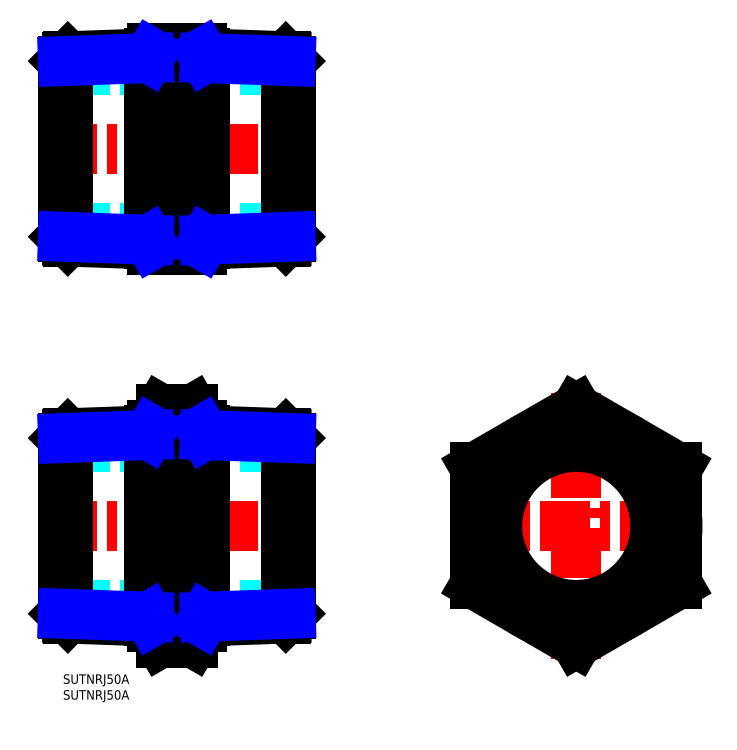
<metadata>
{"format":"dxf","ext":"dxf","renderer":"ezdxf+matplotlib","layout":"modelspace","background":"white","min_lineweight":24,"dpi":150}
</metadata>
<code>
0
SECTION
2
ENTITIES
0
INSERT
8
MSM_CONTINUOUS
2
*U9
10
0
20
0
30
0
0
INSERT
8
MSM_CONTINUOUS
2
*U10
10
0
20
0
30
0
0
LINE
8
MSM_CENTER
10
-5
20
46.95
30
0
11
77
21
46.95
31
0
0
LINE
8
MSM_CENTER
10
125.3
20
46.95
30
0
11
199.3
21
46.95
31
0
0
LINE
8
MSM_CENTER
10
162.3
20
5
30
0
11
162.3
21
88.9
31
0
0
LINE
8
MSM_CENTER
10
-5
20
166.2
30
0
11
77
21
166.2
31
0
0
CIRCLE
8
MSM_NARROW
10
162.3
20
46.95
30
0
40
28.33
0
CIRCLE
8
MSM_CONTINUOUS
10
162.3
20
46.95
30
0
40
29.81
0
CIRCLE
8
MSM_CONTINUOUS
10
162.3
20
46.95
30
0
40
25
0
LINE
8
MSM_DASHED
10
72
20
71.95
30
0
11
-8.53e-14
21
71.95
31
0
0
LINE
8
MSM_DASHED
10
72
20
21.95
30
0
11
-8.53e-14
21
21.95
31
0
0
LINE
8
MSM_DASHED
10
72
20
141.2
30
0
11
-8.53e-14
21
141.2
31
0
0
LINE
8
MSM_DASHED
10
72
20
191.2
30
0
11
-8.53e-14
21
191.2
31
0
0
CIRCLE
8
MSM_CONTINUOUS
10
162.3
20
46.95
30
0
40
32
0
LINE
8
MSM_CONTINUOUS
10
28
20
78.95
30
0
11
28
21
14.95
31
0
0
LINE
8
MSM_CONTINUOUS
10
28
20
78.95
30
0
11
30.86
21
83.9
31
0
0
ARC
8
MSM_CONTINUOUS
10
89.14
20
46.95
30
0
40
61.14
50
162.4
51
197.6
0
ARC
8
MSM_CONTINUOUS
10
44.36
20
74.66
30
0
40
16.36
50
154.4
51
214.4
0
LINE
8
MSM_CONTINUOUS
10
28
20
14.95
30
0
11
30.86
21
10
31
0
0
ARC
8
MSM_CONTINUOUS
10
44.36
20
19.24
30
0
40
16.36
50
145.6
51
205.6
0
LINE
8
MSM_CONTINUOUS
10
44
20
78.95
30
0
11
44
21
14.95
31
0
0
LINE
8
MSM_CONTINUOUS
10
44
20
78.95
30
0
11
41.14
21
83.9
31
0
0
ARC
8
MSM_CONTINUOUS
10
-17.14
20
46.95
30
0
40
61.14
50
342.4
51
17.59
0
ARC
8
MSM_CONTINUOUS
10
27.64
20
74.66
30
0
40
16.36
50
325.6
51
25.62
0
LINE
8
MSM_CONTINUOUS
10
44
20
14.95
30
0
11
41.14
21
10
31
0
0
ARC
8
MSM_CONTINUOUS
10
27.64
20
19.24
30
0
40
16.36
50
334.4
51
34.38
0
LINE
8
MSM_CONTINUOUS
10
30.86
20
83.9
30
0
11
41.14
21
83.9
31
0
0
LINE
8
MSM_CONTINUOUS
10
30.86
20
10
30
0
11
41.14
21
10
31
0
0
LINE
8
MSM_CONTINUOUS
10
30.86
20
65.43
30
0
11
41.14
21
65.43
31
0
0
LINE
8
MSM_CONTINUOUS
10
30.86
20
28.48
30
0
11
41.14
21
28.48
31
0
0
LINE
8
MSM_CONTINUOUS
10
130.3
20
28.48
30
0
11
162.3
21
10
31
0
0
LINE
8
MSM_CONTINUOUS
10
162.3
20
10
30
0
11
194.3
21
28.48
31
0
0
LINE
8
MSM_CONTINUOUS
10
194.3
20
28.48
30
0
11
194.3
21
65.43
31
0
0
LINE
8
MSM_CONTINUOUS
10
194.3
20
65.43
30
0
11
162.3
21
83.9
31
0
0
LINE
8
MSM_CONTINUOUS
10
162.3
20
83.9
30
0
11
130.3
21
65.43
31
0
0
LINE
8
MSM_CONTINUOUS
10
130.3
20
65.43
30
0
11
130.3
21
28.48
31
0
0
ARC
8
MSM_CONTINUOUS
10
74.21
20
182.2
30
0
40
46.21
50
159.7
51
200.3
0
ARC
8
MSM_CONTINUOUS
10
74.21
20
150.2
30
0
40
46.21
50
159.7
51
200.3
0
ARC
8
MSM_CONTINUOUS
10
-2.214
20
182.2
30
0
40
46.21
50
339.7
51
20.26
0
ARC
8
MSM_CONTINUOUS
10
-2.214
20
150.2
30
0
40
46.21
50
339.7
51
20.26
0
LINE
8
MSM_CONTINUOUS
10
30.86
20
166.2
30
0
11
41.14
21
166.2
31
0
0
LINE
8
MSM_CONTINUOUS
10
28
20
134.2
30
0
11
44
21
134.2
31
0
0
LINE
8
MSM_CONTINUOUS
10
28
20
198.2
30
0
11
44
21
198.2
31
0
0
LINE
8
MSM_CONTINUOUS
10
28
20
198.2
30
0
11
28
21
134.2
31
0
0
LINE
8
MSM_CONTINUOUS
10
44
20
198.2
30
0
11
44
21
134.2
31
0
0
LINE
8
MSM_CONTINUOUS
10
-8.53e-14
20
138.4
30
0
11
-8.53e-14
21
193.9
31
0
0
LINE
8
MSM_CONTINUOUS
10
1.533
20
136.9
30
0
11
1.533
21
195.5
31
0
0
LINE
8
MSM_CONTINUOUS
10
28
20
135.9
30
0
11
1.533
21
136.9
31
0
0
LINE
8
MSM_CONTINUOUS
10
1.533
20
136.9
30
0
11
-8.53e-14
21
138.4
31
0
0
LINE
8
MSM_CONTINUOUS
10
28
20
196.4
30
0
11
1.533
21
195.5
31
0
0
LINE
8
MSM_CONTINUOUS
10
1.533
20
195.5
30
0
11
-8.53e-14
21
193.9
31
0
0
LINE
8
MSM_CONTINUOUS
10
27.13
20
196.4
30
0
11
27.13
21
136
31
0
0
LINE
8
MSM_NARROW
10
28
20
135.9
30
0
11
27.13
21
137.4
31
0
0
LINE
8
MSM_NARROW
10
27.13
20
137.4
30
0
11
-8.53e-14
21
138.4
31
0
0
LINE
8
MSM_NARROW
10
27.13
20
194.9
30
0
11
28
21
196.4
31
0
0
LINE
8
MSM_NARROW
10
27.13
20
194.9
30
0
11
-8.53e-14
21
193.9
31
0
0
LINE
8
MSM_CONTINUOUS
10
72
20
138.4
30
0
11
72
21
193.9
31
0
0
LINE
8
MSM_CONTINUOUS
10
70.47
20
136.9
30
0
11
70.47
21
195.5
31
0
0
LINE
8
MSM_CONTINUOUS
10
44
20
135.9
30
0
11
70.47
21
136.9
31
0
0
LINE
8
MSM_CONTINUOUS
10
70.47
20
136.9
30
0
11
72
21
138.4
31
0
0
LINE
8
MSM_CONTINUOUS
10
44
20
196.4
30
0
11
70.47
21
195.5
31
0
0
LINE
8
MSM_CONTINUOUS
10
70.47
20
195.5
30
0
11
72
21
193.9
31
0
0
LINE
8
MSM_CONTINUOUS
10
44.87
20
196.4
30
0
11
44.87
21
136
31
0
0
LINE
8
MSM_NARROW
10
44
20
135.9
30
0
11
44.87
21
137.4
31
0
0
LINE
8
MSM_NARROW
10
44.87
20
137.4
30
0
11
72
21
138.4
31
0
0
LINE
8
MSM_NARROW
10
44.87
20
194.9
30
0
11
44
21
196.4
31
0
0
LINE
8
MSM_NARROW
10
44.87
20
194.9
30
0
11
72
21
193.9
31
0
0
LINE
8
MSM_CONTINUOUS
10
-8.53e-14
20
19.18
30
0
11
-8.53e-14
21
74.72
31
0
0
LINE
8
MSM_CONTINUOUS
10
1.533
20
17.64
30
0
11
1.533
21
76.26
31
0
0
LINE
8
MSM_CONTINUOUS
10
28
20
16.72
30
0
11
1.533
21
17.64
31
0
0
LINE
8
MSM_CONTINUOUS
10
1.533
20
17.64
30
0
11
-8.53e-14
21
19.18
31
0
0
LINE
8
MSM_CONTINUOUS
10
28
20
77.18
30
0
11
1.533
21
76.26
31
0
0
LINE
8
MSM_CONTINUOUS
10
1.533
20
76.26
30
0
11
-8.53e-14
21
74.72
31
0
0
LINE
8
MSM_CONTINUOUS
10
27.13
20
77.15
30
0
11
27.13
21
16.75
31
0
0
LINE
8
MSM_NARROW
10
28
20
16.72
30
0
11
27.13
21
18.23
31
0
0
LINE
8
MSM_NARROW
10
27.13
20
18.23
30
0
11
-8.53e-14
21
19.18
31
0
0
LINE
8
MSM_NARROW
10
27.13
20
75.67
30
0
11
28
21
77.18
31
0
0
LINE
8
MSM_NARROW
10
27.13
20
75.67
30
0
11
-8.53e-14
21
74.72
31
0
0
LINE
8
MSM_CONTINUOUS
10
72
20
19.18
30
0
11
72
21
74.72
31
0
0
LINE
8
MSM_CONTINUOUS
10
70.47
20
17.64
30
0
11
70.47
21
76.26
31
0
0
LINE
8
MSM_CONTINUOUS
10
44
20
16.72
30
0
11
70.47
21
17.64
31
0
0
LINE
8
MSM_CONTINUOUS
10
70.47
20
17.64
30
0
11
72
21
19.18
31
0
0
LINE
8
MSM_CONTINUOUS
10
44
20
77.18
30
0
11
70.47
21
76.26
31
0
0
LINE
8
MSM_CONTINUOUS
10
70.47
20
76.26
30
0
11
72
21
74.72
31
0
0
LINE
8
MSM_CONTINUOUS
10
44.87
20
77.15
30
0
11
44.87
21
16.75
31
0
0
LINE
8
MSM_NARROW
10
44
20
16.72
30
0
11
44.87
21
18.23
31
0
0
LINE
8
MSM_NARROW
10
44.87
20
18.23
30
0
11
72
21
19.18
31
0
0
LINE
8
MSM_NARROW
10
44.87
20
75.67
30
0
11
44
21
77.18
31
0
0
LINE
8
MSM_NARROW
10
44.87
20
75.67
30
0
11
72
21
74.72
31
0
0
VIEWPORT
8
0
10
143.6
20
100.1
30
0
40
558.7
41
222.2
68
     1
69
     1
0
VIEWPORT
8
MSM_CONTINUOUS
10
128.5
20
97.5
30
0
40
205.6
41
156
68
     2
69
     2
0
ENDSEC
0
EOF

</code>
